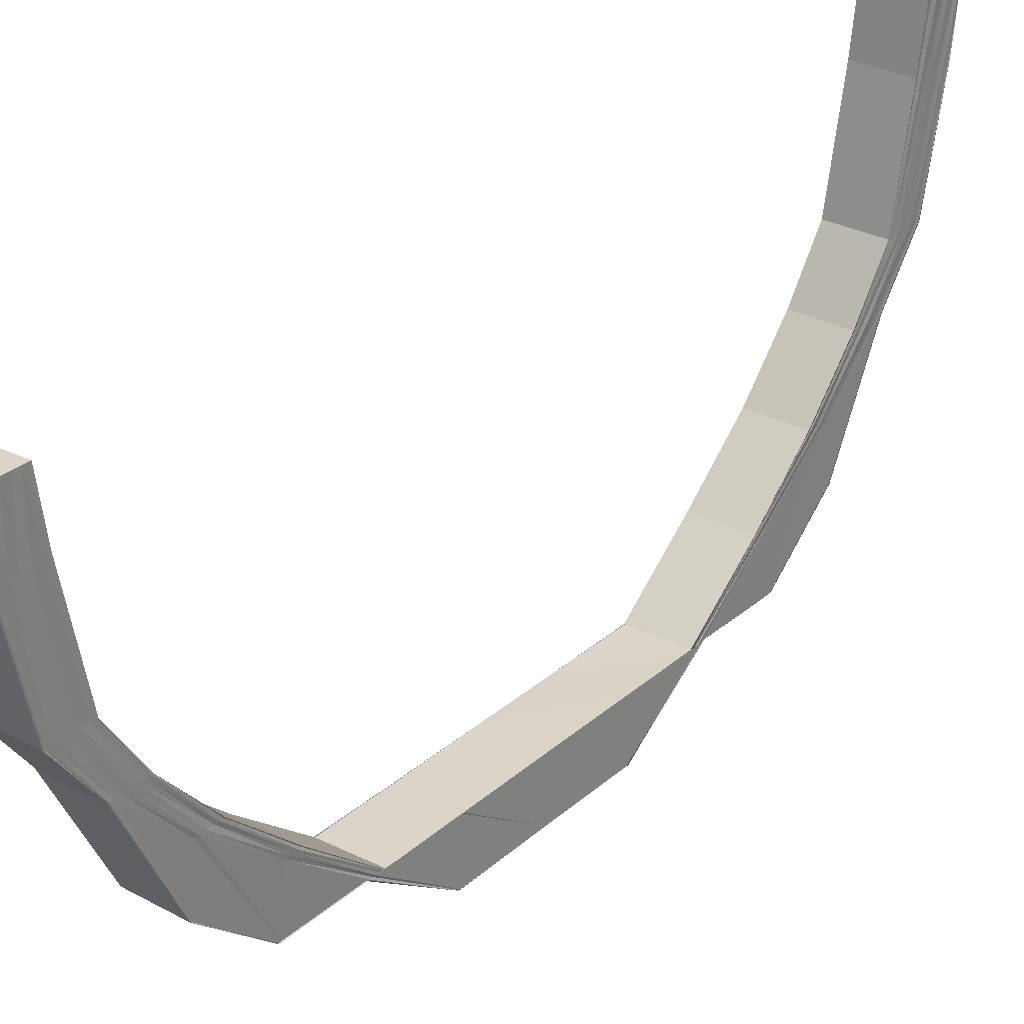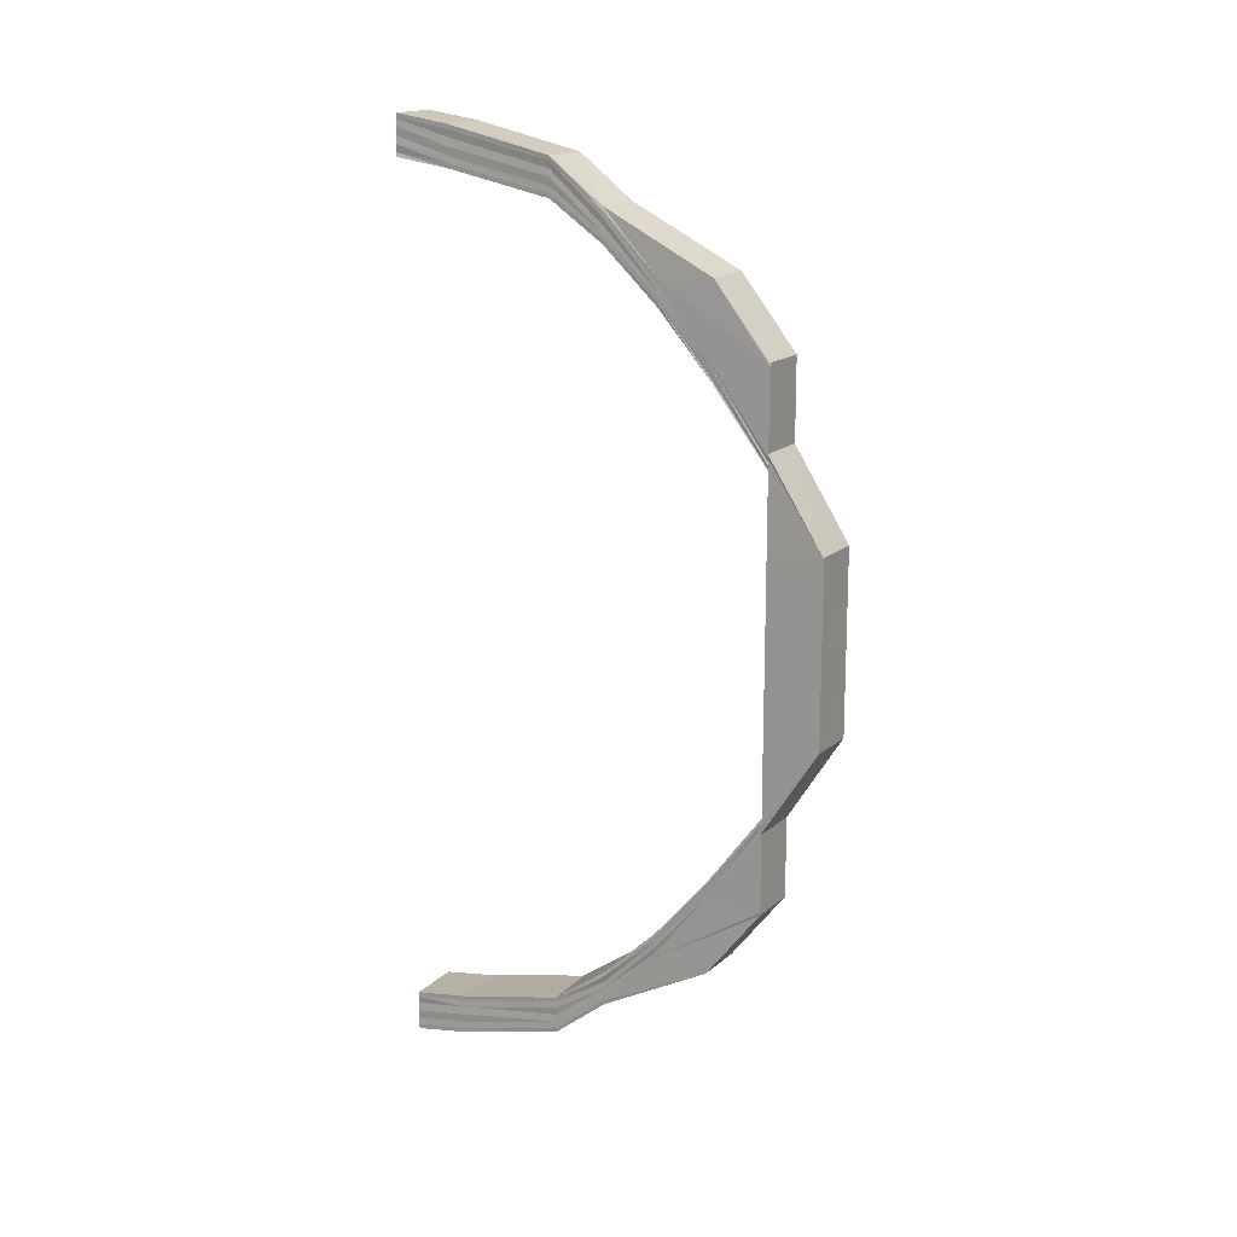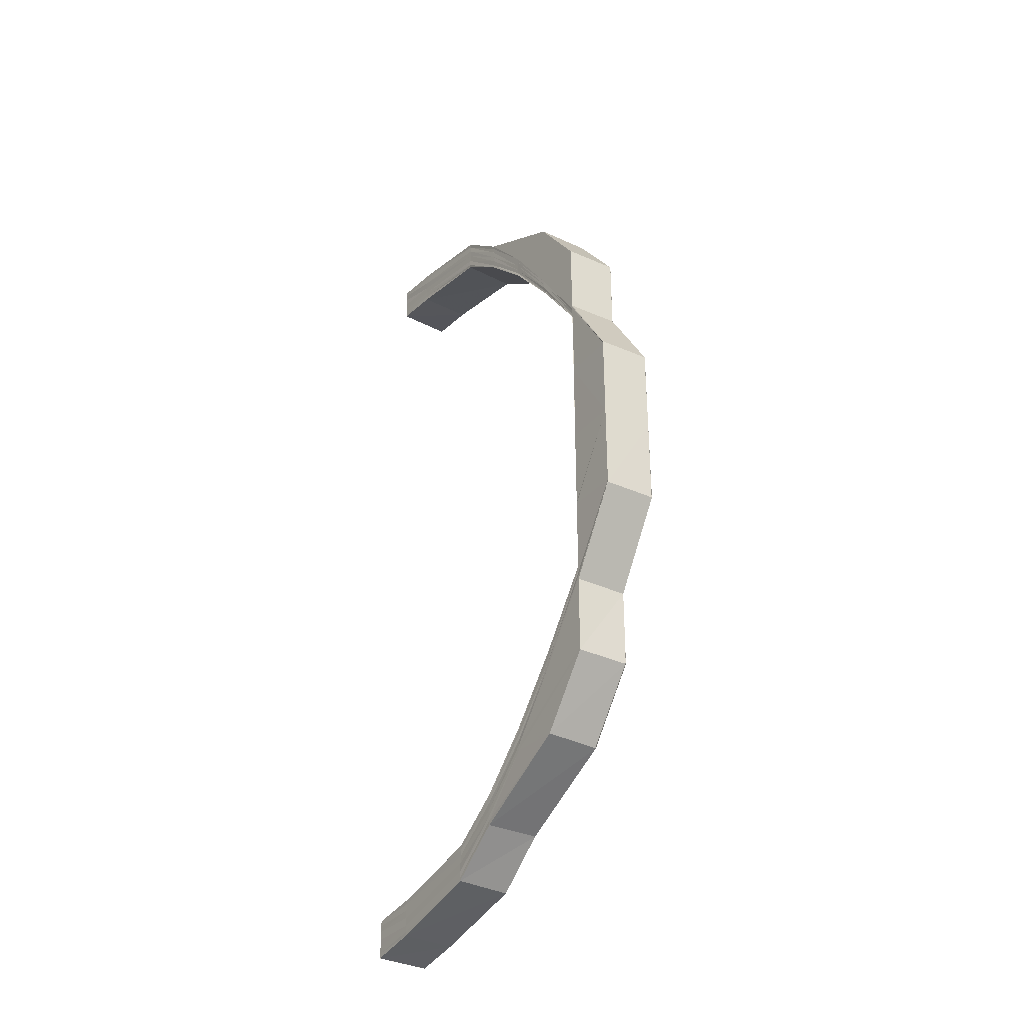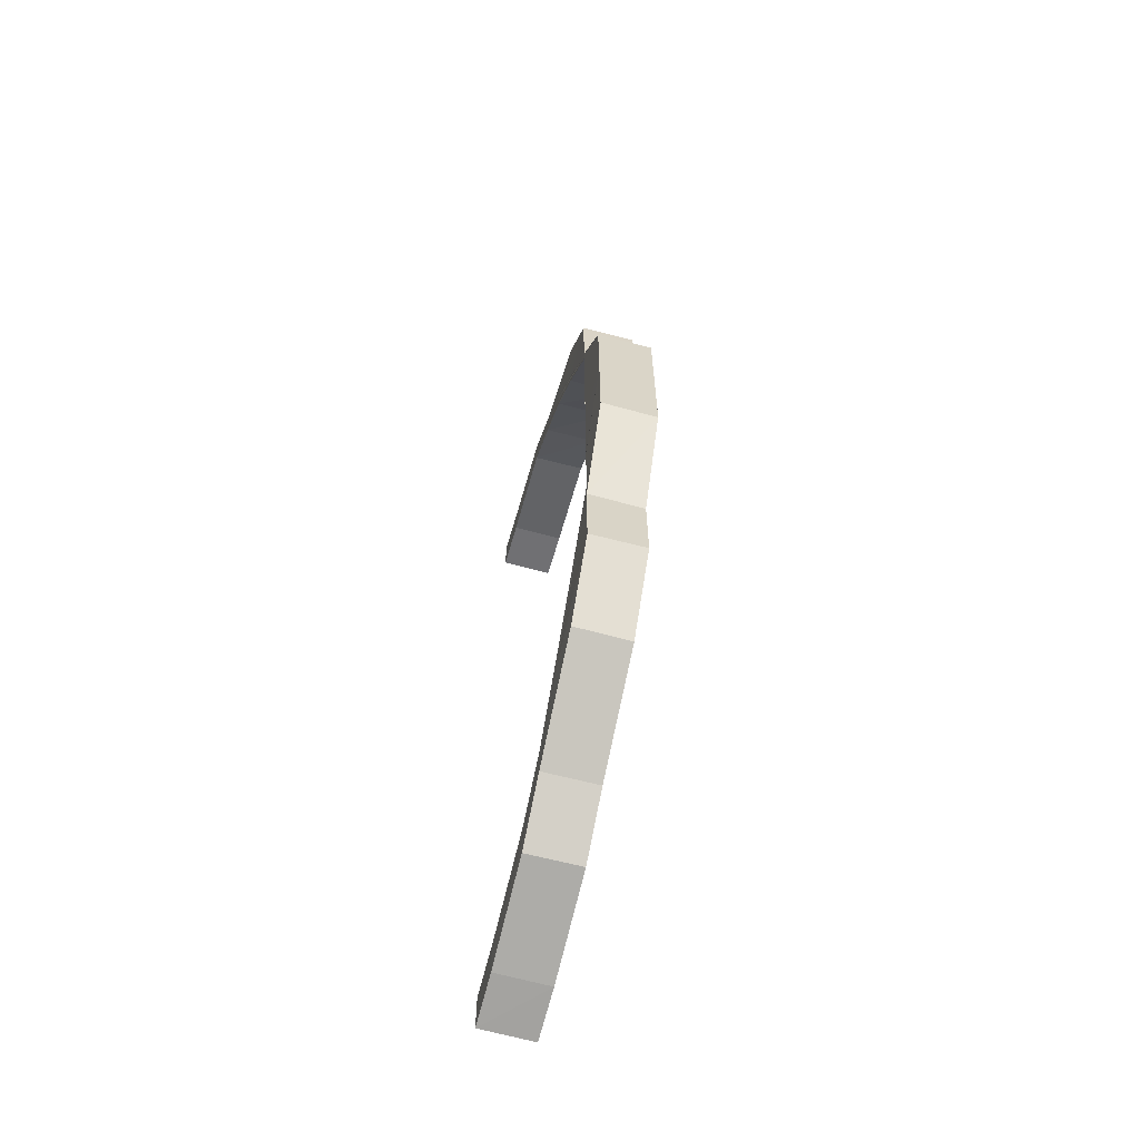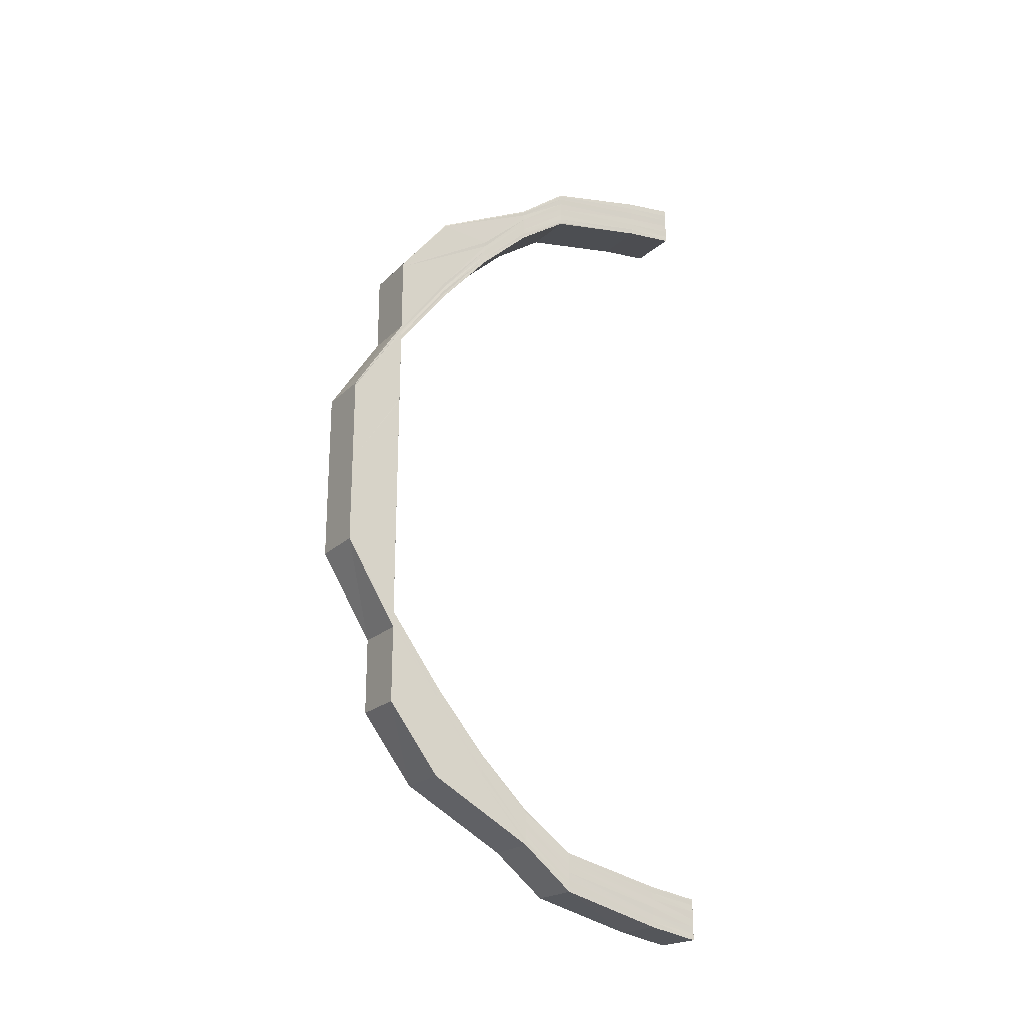
<metadata>
{"format":"obj","ext":"obj","renderer":"f3d","projection":"perspective","resolution":1024,"background":"white","views":[{"elev":28.7,"azim":37.7,"up":"+Y"},{"elev":14.9,"azim":-60.8,"up":"+Z"},{"elev":-32.4,"azim":-32.9,"up":"+Z"},{"elev":-62.8,"azim":-14.4,"up":"+Z"},{"elev":-22.8,"azim":56.3,"up":"+Z"}]}
</metadata>
<code>
o 6406
v 2176 1888 8.242
v 2176 1888 8.24
v 2176 1888 8.242
v 2176 1888 8.236
v 2176 1888 8.24
v 2176 1888 8.24
v 2176 1888 8.241
v 2176 1888 8.24
v 2176 1888 8.235
v 2176 1888 8.242
v 2176 1888 8.242
v 2176 1888 8.228
v 2176 1888 8.236
v 2176 1888 8.217
v 2176 1888 8.228
v 2176 1888 8.204
v 2176 1888 8.217
v 2176 1888 8.235
v 2176 1888 8.228
v 2176 1888 8.228
v 2176 1888 8.217
v 2176 1888 8.217
v 2176 1888 8.205
v 2176 1888 8.239
v 2176 1888 8.24
v 2176 1888 8.235
v 2176 1888 8.238
v 2176 1888 8.238
v 2176 1888 8.227
v 2176 1888 8.233
v 2176 1888 8.236
v 2176 1888 8.226
v 2176 1888 8.217
v 2176 1888 8.204
v 2176 1888 8.205
v 2176 1888 8.204
v 2176 1888 8.232
v 2176 1888 8.216
v 2176 1888 8.225
v 2176 1888 8.203
v 2176 1888 8.215
v 2176 1888 8.19
v 2176 1888 8.223
v 2176 1888 8.231
v 2176 1888 8.235
v 2176 1888 8.236
v 2176 1888 8.235
v 2176 1888 8.234
v 2176 1888 8.234
v 2176 1888 8.229
v 2176 1888 8.233
v 2176 1888 8.234
v 2176 1888 8.233
v 2176 1888 8.234
v 2176 1888 8.229
v 2176 1888 8.228
v 2176 1888 8.233
v 2176 1888 8.233
v 2176 1888 8.234
v 2176 1888 8.228
v 2176 1888 8.229
v 2176 1888 8.221
v 2176 1888 8.221
v 2176 1888 8.221
v 2176 1888 8.221
v 2176 1888 8.212
v 2176 1888 8.212
v 2176 1888 8.212
v 2176 1888 8.212
v 2176 1888 8.2
v 2176 1888 8.2
v 2176 1888 8.187
v 2176 1888 8.187
v 2176 1888 8.2
v 2176 1888 8.2
v 2176 1888 8.187
v 2176 1888 8.187
v 2176 1888 8.188
v 2176 1888 8.201
v 2176 1888 8.188
v 2176 1888 8.213
v 2176 1888 8.202
v 2176 1888 8.189
v 2176 1888 8.222
v 2176 1888 8.213
v 2176 1888 8.202
v 2176 1888 8.189
v 2176 1888 8.174
v 2176 1888 8.174
v 2176 1888 8.174
v 2176 1888 8.174
v 2176 1888 8.19
v 2176 1888 8.19
v 2176 1888 8.174
v 2176 1888 8.158
v 2176 1888 8.173
v 2176 1888 8.158
v 2176 1888 8.142
v 2176 1888 8.142
v 2176 1888 8.127
v 2176 1888 8.126
v 2176 1888 8.142
v 2176 1888 8.126
v 2176 1888 8.142
v 2176 1888 8.126
v 2176 1888 8.112
v 2176 1888 8.111
v 2176 1888 8.126
v 2176 1888 8.142
v 2176 1888 8.112
v 2176 1888 8.099
v 2176 1888 8.142
v 2176 1888 8.126
v 2176 1888 8.088
v 2176 1888 8.099
v 2176 1888 8.081
v 2176 1888 8.088
v 2176 1888 8.076
v 2176 1888 8.08
v 2176 1888 8.074
v 2176 1888 8.076
v 2176 1888 8.074
v 2176 1888 8.076
v 2176 1888 8.076
v 2176 1888 8.08
v 2176 1888 8.081
v 2176 1888 8.088
v 2176 1888 8.088
v 2176 1888 8.099
v 2176 1888 8.099
v 2176 1888 8.111
v 2176 1888 8.077
v 2176 1888 8.075
v 2176 1888 8.081
v 2176 1888 8.089
v 2176 1888 8.076
v 2176 1888 8.081
v 2176 1888 8.088
v 2176 1888 8.099
v 2176 1888 8.075
v 2176 1888 8.074
v 2176 1888 8.099
v 2176 1888 8.112
v 2176 1888 8.083
v 2176 1888 8.09
v 2176 1888 8.112
v 2176 1888 8.1
v 2176 1888 8.078
v 2176 1888 8.076
v 2176 1888 8.076
v 2176 1888 8.078
v 2176 1888 8.078
v 2176 1888 8.074
v 2176 1888 8.08
v 2176 1888 8.08
v 2176 1888 8.078
v 2176 1888 8.084
v 2176 1888 8.081
v 2176 1888 8.08
v 2176 1888 8.081
v 2176 1888 8.091
v 2176 1888 8.085
v 2176 1888 8.082
v 2176 1888 8.082
v 2176 1888 8.081
v 2176 1888 8.083
v 2176 1888 8.082
v 2176 1888 8.082
v 2176 1888 8.083
v 2176 1888 8.083
v 2176 1888 8.087
v 2176 1888 8.083
v 2176 1888 8.083
v 2176 1888 8.087
v 2176 1888 8.087
v 2176 1888 8.088
v 2176 1888 8.087
v 2176 1888 8.095
v 2176 1888 8.095
v 2176 1888 8.104
v 2176 1888 8.104
v 2176 1888 8.116
v 2176 1888 8.116
v 2176 1888 8.129
v 2176 1888 8.129
v 2176 1888 8.094
v 2176 1888 8.095
v 2176 1888 8.103
v 2176 1888 8.104
v 2176 1888 8.093
v 2176 1888 8.103
v 2176 1888 8.101
v 2176 1888 8.113
v 2176 1888 8.126
v 2176 1888 8.126
v 2176 1888 8.142
v 2176 1888 8.114
v 2176 1888 8.127
v 2176 1888 8.142
v 2176 1888 8.142
v 2176 1888 8.142
v 2176 1888 8.158
v 2176 1888 8.174
v 2176 1888 8.174
v 2176 1888 8.174
v 2176 1888 8.19
v 2176 1888 8.127
v 2176 1888 8.142
v 2176 1888 8.143
v 2176 1888 8.114
v 2176 1888 8.128
v 2176 1888 8.158
v 2176 1888 8.115
v 2176 1888 8.128
v 2176 1888 8.116
v 2176 1888 8.129
v 2176 1888 8.174
v 2176 1888 8.174
v 2176 1888 8.189
v 2176 1888 8.19
v 2176 1888 8.174
v 2176 1888 8.19
v 2176 1888 8.174
v 2176 1888 8.19
v 2176 1888 8.204
v 2176 1888 8.19
v 2176 1888 8.19
v 2176 1888 8.174
v 2176 1888 8.205
v 2176 1888 8.217
v 2176 1888 8.217
v 2176 1888 8.228
v 2176 1888 8.228
v 2176 1888 8.236
v 2176 1888 8.235
v 2176 1888 8.24
v 2176 1888 8.24
v 2176 1888 8.242
v 2176 1888 8.217
v 2176 1888 8.204
v 2176 1888 8.204
v 2176 1888 8.217
v 2176 1888 8.228
v 2176 1888 8.203
v 2176 1888 8.189
v 2176 1888 8.227
v 2176 1888 8.235
v 2176 1888 8.216
v 2176 1888 8.202
v 2176 1888 8.188
v 2176 1888 8.202
v 2176 1888 8.188
v 2176 1888 8.215
v 2176 1888 8.226
v 2176 1888 8.235
v 2176 1888 8.24
v 2176 1888 8.201
v 2176 1888 8.187
v 2176 1888 8.213
v 2176 1888 8.173
v 2176 1888 8.173
v 2176 1888 8.143
v 2176 1888 8.143
v 2176 1888 8.129
v 2176 1888 8.2
v 2176 1888 8.187
v 2176 1888 8.213
v 2176 1888 8.212
v 2176 1888 8.2
v 2176 1888 8.2
v 2176 1888 8.187
v 2176 1888 8.212
v 2176 1888 8.212
v 2176 1888 8.221
v 2176 1888 8.221
v 2176 1888 8.228
v 2176 1888 8.229
v 2176 1888 8.233
v 2176 1888 8.233
v 2176 1888 8.234
v 2176 1888 8.234
v 2176 1888 8.234
v 2176 1888 8.235
v 2176 1888 8.229
v 2176 1888 8.235
v 2176 1888 8.236
v 2176 1888 8.234
v 2176 1888 8.233
v 2176 1888 8.229
v 2176 1888 8.221
v 2176 1888 8.222
v 2176 1888 8.235
v 2176 1888 8.236
v 2176 1888 8.238
v 2176 1888 8.231
v 2176 1888 8.236
v 2176 1888 8.238
v 2176 1888 8.24
v 2176 1888 8.223
v 2176 1888 8.232
v 2176 1888 8.225
v 2176 1888 8.233
v 2176 1888 8.238
v 2176 1888 8.24
v 2176 1888 8.241
v 2176 1888 8.239
v 2176 1888 8.241
v 2176 1888 8.242
v 2176 1888 8.242
v 2176 1888 8.112
v 2176 1888 8.113
v 2176 1888 8.127
v 2176 1888 8.114
v 2176 1888 8.128
v 2176 1888 8.099
v 2176 1888 8.114
v 2176 1888 8.128
v 2176 1888 8.1
v 2176 1888 8.101
v 2176 1888 8.115
v 2176 1888 8.129
v 2176 1888 8.103
v 2176 1888 8.09
v 2176 1888 8.116
v 2176 1888 8.103
v 2176 1888 8.091
v 2176 1888 8.116
v 2176 1888 8.129
v 2176 1888 8.093
v 2176 1888 8.104
v 2176 1888 8.104
v 2176 1888 8.116
v 2176 1888 8.116
v 2176 1888 8.129
v 2176 1888 8.104
v 2176 1888 8.104
v 2176 1888 8.095
v 2176 1888 8.095
v 2176 1888 8.088
v 2176 1888 8.095
v 2176 1888 8.095
v 2176 1888 8.087
v 2176 1888 8.088
v 2176 1888 8.083
v 2176 1888 8.083
v 2176 1888 8.082
v 2176 1888 8.082
v 2176 1888 8.081
v 2176 1888 8.082
v 2176 1888 8.08
v 2176 1888 8.087
v 2176 1888 8.081
v 2176 1888 8.094
v 2176 1888 8.085
v 2176 1888 8.08
v 2176 1888 8.076
v 2176 1888 8.084
v 2176 1888 8.078
v 2176 1888 8.075
v 2176 1888 8.083
v 2176 1888 8.077
v 2176 1888 8.074
v 2176 1888 8.081
v 2176 1888 8.076
v 2176 1888 8.074
v 2176 1888 8.076
v 2176 1888 8.089
v 2176 1888 8.081
v 2176 1888 8.08
v 2176 1888 8.088
v 2176 1888 8.088
v 2176 1888 8.099
v 2176 1888 8.099
v 2176 1888 8.112
v 2176 1888 8.111
v 2176 1888 8.234
v 2176 1888 8.234
v 2176 1888 8.235
v 2176 1888 8.236
v 2176 1888 8.238
v 2176 1888 8.24
v 2176 1888 8.241
v 2176 1888 8.242
f 1 2 3
f 2 4 5
f 6 5 3
f 3 5 7
f 8 9 6
f 10 8 11
f 9 12 13
f 12 14 15
f 14 16 17
f 13 18 5
f 4 19 18
f 15 20 18
f 19 21 20
f 17 22 20
f 21 23 22
f 5 18 24
f 5 24 7
f 7 24 25
f 18 26 24
f 18 20 26
f 24 27 25
f 24 26 27
f 25 27 28
f 20 29 26
f 20 22 29
f 26 30 27
f 26 29 30
f 27 30 31
f 27 31 28
f 29 32 30
f 22 33 29
f 29 33 32
f 22 34 33
f 35 34 22
f 34 36 33
f 30 37 31
f 30 32 37
f 33 38 32
f 33 36 38
f 32 39 37
f 32 38 39
f 36 40 38
f 38 41 39
f 38 40 41
f 36 42 40
f 39 41 43
f 37 39 44
f 39 43 44
f 37 44 45
f 31 37 45
f 31 45 46
f 28 31 46
f 46 45 47
f 45 48 47
f 45 44 48
f 47 48 49
f 44 50 48
f 44 43 50
f 48 51 49
f 48 50 51
f 49 51 52
f 51 53 54
f 50 55 51
f 55 56 53
f 51 55 57
f 57 58 59
f 60 61 58
f 62 63 61
f 55 64 60
f 64 65 56
f 66 67 63
f 64 68 62
f 68 69 65
f 70 71 67
f 72 73 71
f 68 74 66
f 74 75 69
f 74 76 70
f 76 77 75
f 78 76 74
f 79 78 74
f 79 74 68
f 80 78 79
f 81 79 68
f 82 80 79
f 82 79 81
f 81 68 64
f 83 80 82
f 84 81 64
f 84 64 55
f 50 84 55
f 43 84 50
f 85 81 84
f 43 85 84
f 85 82 81
f 41 85 43
f 86 82 85
f 41 86 85
f 86 83 82
f 40 86 41
f 40 87 86
f 87 83 86
f 42 87 40
f 87 88 83
f 88 89 83
f 90 88 87
f 42 90 87
f 91 90 42
f 92 91 42
f 93 94 92
f 88 95 89
f 89 95 96
f 95 97 96
f 95 98 97
f 99 98 95
f 99 100 98
f 101 100 99
f 102 101 99
f 103 101 102
f 104 103 102
f 105 103 104
f 106 107 105
f 108 106 105
f 108 105 109
f 110 111 107
f 112 113 109
f 111 114 115
f 114 116 117
f 116 118 119
f 118 120 121
f 120 122 123
f 124 123 125
f 126 125 127
f 128 127 129
f 130 129 131
f 132 133 124
f 134 132 126
f 135 134 128
f 132 136 137
f 134 137 138
f 135 138 139
f 140 141 136
f 142 135 130
f 142 139 143
f 144 134 135
f 145 135 142
f 145 144 135
f 146 142 106
f 147 145 142
f 147 142 146
f 144 148 134
f 148 132 134
f 148 149 132
f 150 140 132
f 151 150 148
f 150 140 152
f 151 150 152
f 140 120 152
f 120 153 152
f 154 151 152
f 154 151 155
f 155 148 144
f 155 156 148
f 157 155 144
f 157 144 145
f 158 155 157
f 158 159 155
f 160 154 158
f 160 154 152
f 161 157 145
f 161 145 147
f 162 158 157
f 162 157 161
f 163 160 152
f 164 158 162
f 163 160 164
f 164 165 158
f 166 163 164
f 167 163 152
f 167 168 169
f 170 169 171
f 172 167 173
f 173 164 174
f 174 164 162
f 175 166 174
f 176 172 177
f 178 176 179
f 180 178 181
f 182 180 183
f 184 182 185
f 177 174 186
f 187 175 186
f 179 186 188
f 189 187 188
f 186 174 190
f 174 162 190
f 190 162 161
f 186 190 191
f 188 186 191
f 190 161 192
f 191 190 192
f 192 161 147
f 192 147 193
f 193 147 146
f 193 146 194
f 194 195 196
f 197 192 193
f 191 192 197
f 198 193 194
f 197 193 198
f 198 194 199
f 199 194 200
f 201 198 199
f 200 109 95
f 202 200 95
f 202 95 203
f 204 202 203
f 204 205 206
f 207 198 201
f 207 197 198
f 208 207 201
f 208 201 202
f 209 208 202
f 210 197 207
f 210 191 197
f 211 210 207
f 188 191 210
f 212 209 202
f 213 188 210
f 213 210 211
f 181 188 213
f 214 213 211
f 183 213 214
f 215 189 213
f 216 215 214
f 212 202 217
f 217 202 218
f 217 218 219
f 219 218 220
f 218 221 220
f 220 221 222
f 221 223 224
f 225 222 35
f 222 226 35
f 227 228 226
f 225 229 230
f 231 230 232
f 233 232 234
f 235 234 236
f 237 236 238
f 239 240 231
f 240 241 242
f 239 242 243
f 244 240 239
f 244 219 240
f 245 219 244
f 246 239 233
f 246 243 247
f 248 244 239
f 248 239 246
f 249 245 244
f 249 244 248
f 250 245 249
f 251 250 249
f 252 250 251
f 253 249 248
f 251 249 253
f 254 248 246
f 253 248 254
f 254 246 255
f 255 246 235
f 255 247 256
f 257 252 251
f 258 252 257
f 259 251 253
f 257 251 259
f 72 260 258
f 260 261 258
f 260 97 261
f 97 212 261
f 97 262 212
f 262 263 212
f 262 264 263
f 264 185 263
f 265 266 257
f 267 257 259
f 268 265 267
f 269 257 267
f 270 271 269
f 272 270 273
f 274 272 275
f 276 274 277
f 278 276 279
f 280 278 281
f 279 282 283
f 277 284 282
f 285 282 286
f 287 288 285
f 288 289 282
f 289 290 284
f 290 268 291
f 275 291 284
f 282 284 292
f 282 292 293
f 286 292 294
f 284 295 292
f 284 291 295
f 292 295 296
f 292 296 297
f 294 296 298
f 273 267 291
f 291 267 299
f 291 299 295
f 267 259 299
f 295 300 296
f 295 299 300
f 299 259 301
f 299 301 300
f 259 253 301
f 301 253 254
f 301 254 302
f 300 301 302
f 302 254 255
f 296 300 303
f 300 302 303
f 296 303 304
f 298 303 305
f 302 255 306
f 303 302 306
f 306 255 237
f 303 306 307
f 305 306 308
f 306 256 309
f 310 311 100
f 100 311 312
f 311 313 312
f 312 313 314
f 310 315 311
f 313 316 314
f 314 316 317
f 311 318 313
f 315 318 311
f 313 319 316
f 318 319 313
f 316 320 317
f 317 320 321
f 319 322 316
f 316 322 320
f 318 323 319
f 320 324 321
f 321 324 264
f 322 325 320
f 320 325 324
f 319 326 322
f 323 326 319
f 324 327 328
f 326 329 322
f 322 329 325
f 325 330 324
f 330 331 327
f 324 330 332
f 332 333 334
f 335 336 333
f 337 338 336
f 339 171 338
f 330 340 335
f 340 341 331
f 340 342 337
f 342 343 341
f 342 344 339
f 344 345 343
f 346 347 345
f 344 346 170
f 348 346 344
f 349 348 344
f 349 344 342
f 350 348 349
f 351 349 342
f 351 342 340
f 352 350 349
f 352 349 351
f 152 350 352
f 353 351 340
f 353 340 330
f 325 353 330
f 329 353 325
f 354 351 353
f 329 354 353
f 354 352 351
f 355 152 352
f 355 352 354
f 356 152 355
f 357 354 329
f 357 355 354
f 326 357 329
f 358 356 355
f 358 355 357
f 359 356 358
f 360 357 326
f 360 358 357
f 323 360 326
f 361 359 358
f 361 358 360
f 362 359 361
f 363 360 323
f 363 361 360
f 364 362 361
f 364 361 363
f 365 362 364
f 366 153 364
f 367 363 323
f 367 323 318
f 315 367 318
f 368 364 363
f 368 363 367
f 121 364 368
f 369 366 368
f 370 368 367
f 370 367 315
f 119 368 370
f 371 369 370
f 372 370 315
f 117 370 372
f 373 371 372
f 372 315 310
f 374 372 310
f 375 373 374
f 115 372 374
f 376 377 28
f 377 378 28
f 378 379 28
f 379 380 28
f 380 381 28
f 381 382 28
f 382 383 28
f 383 1 28

</code>
